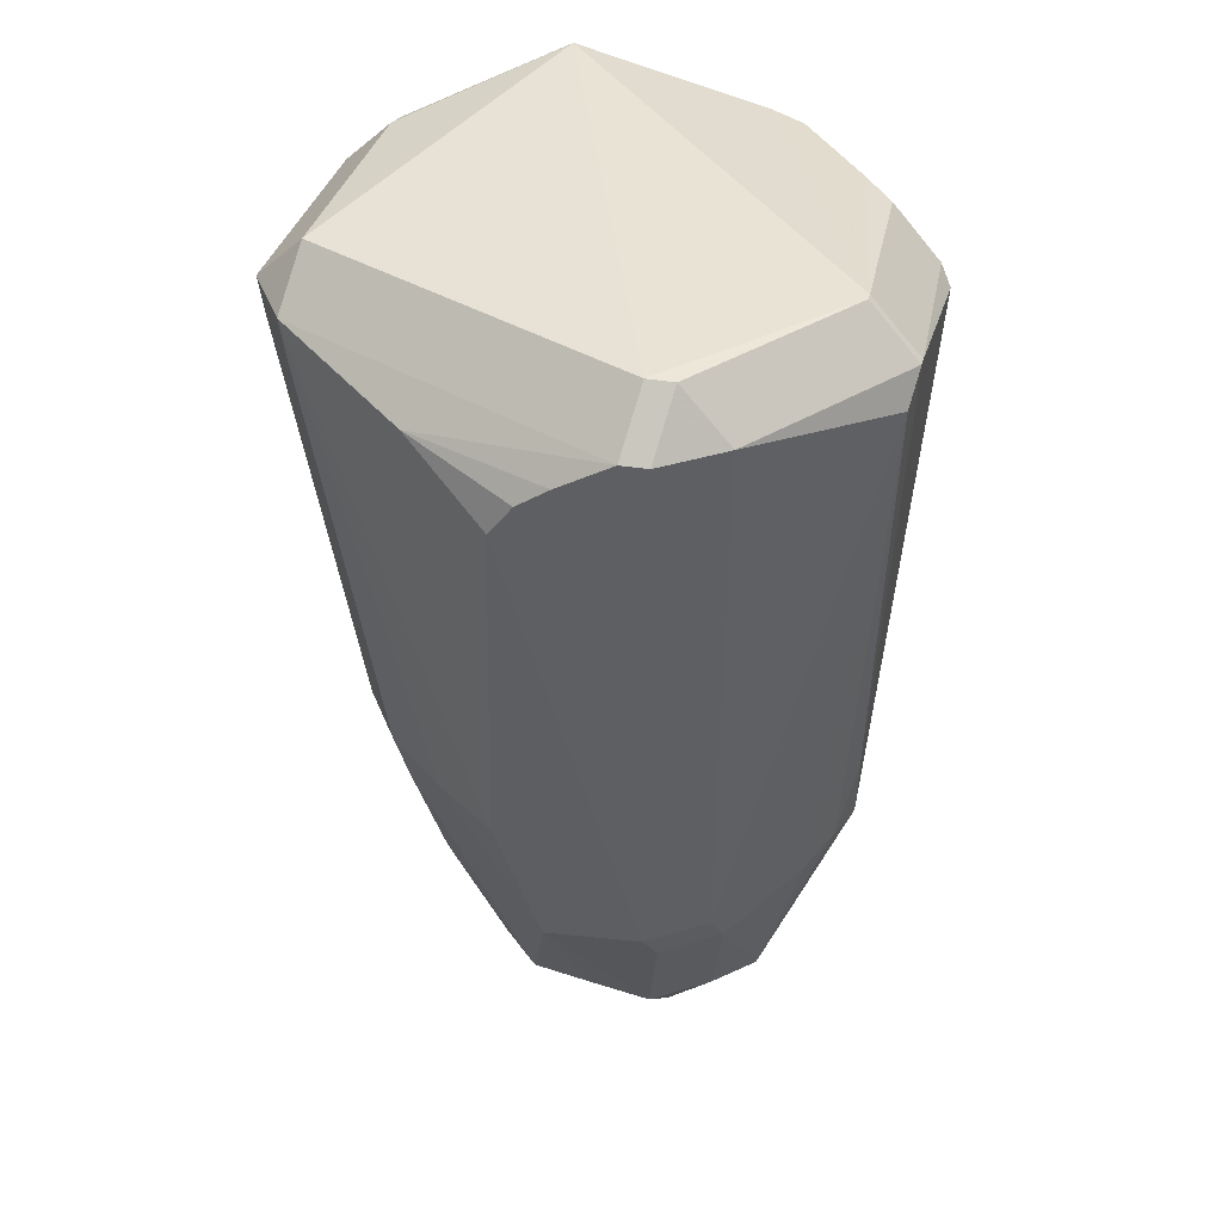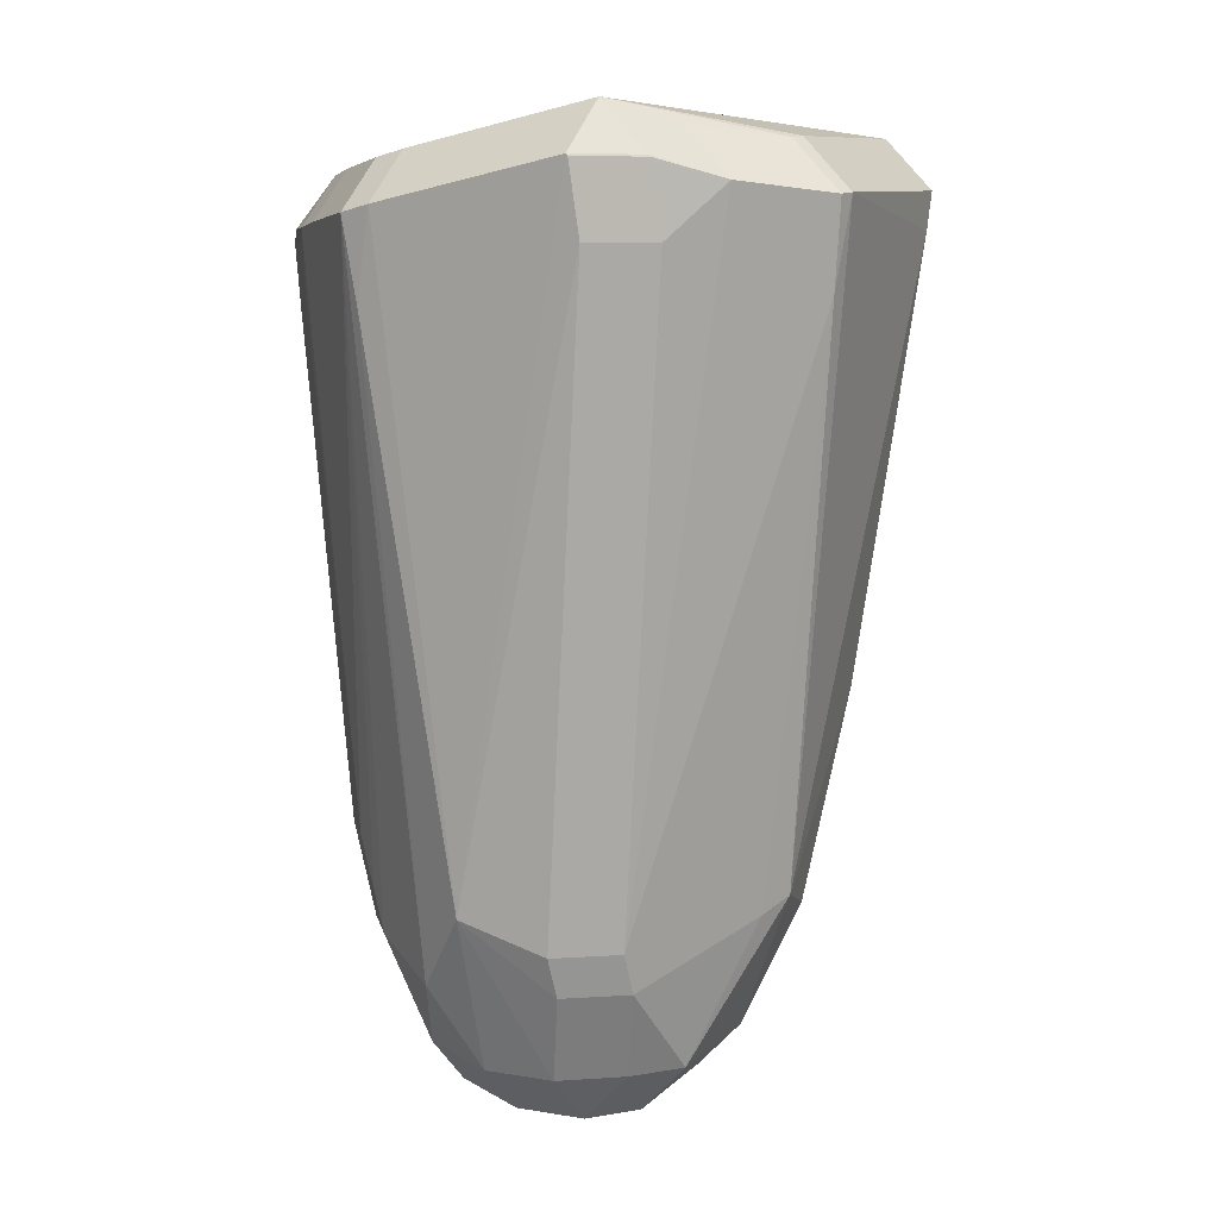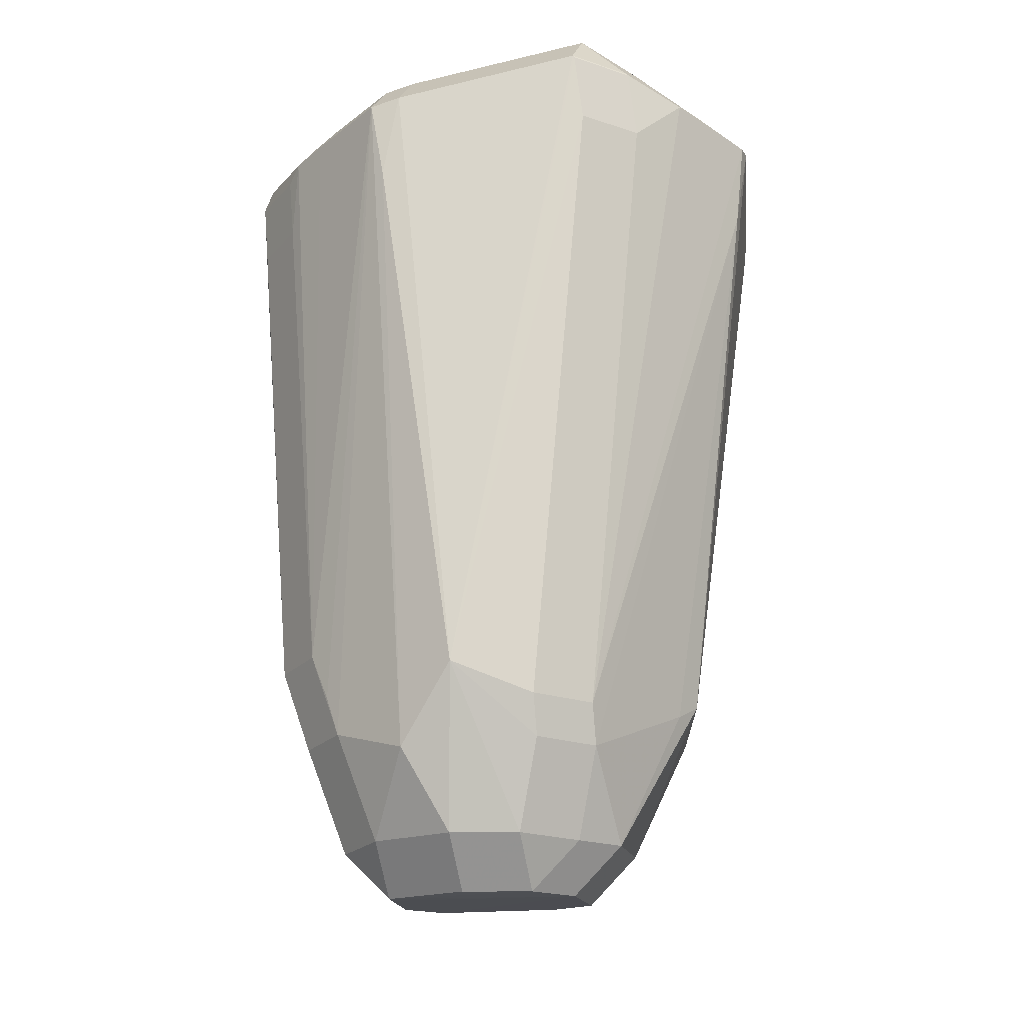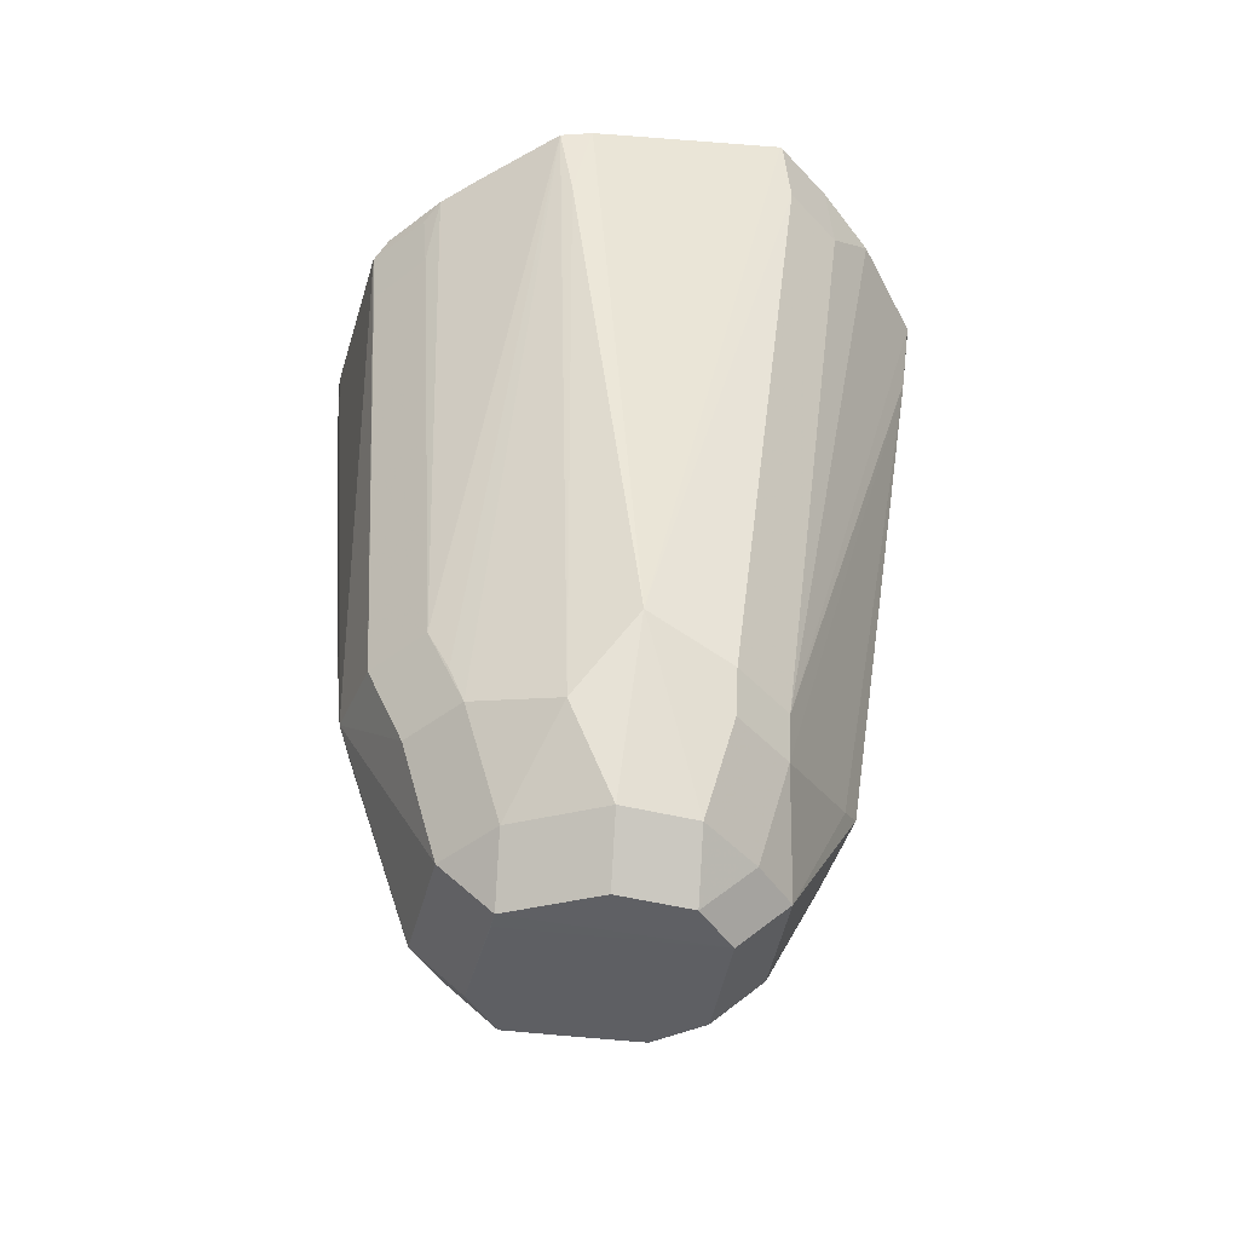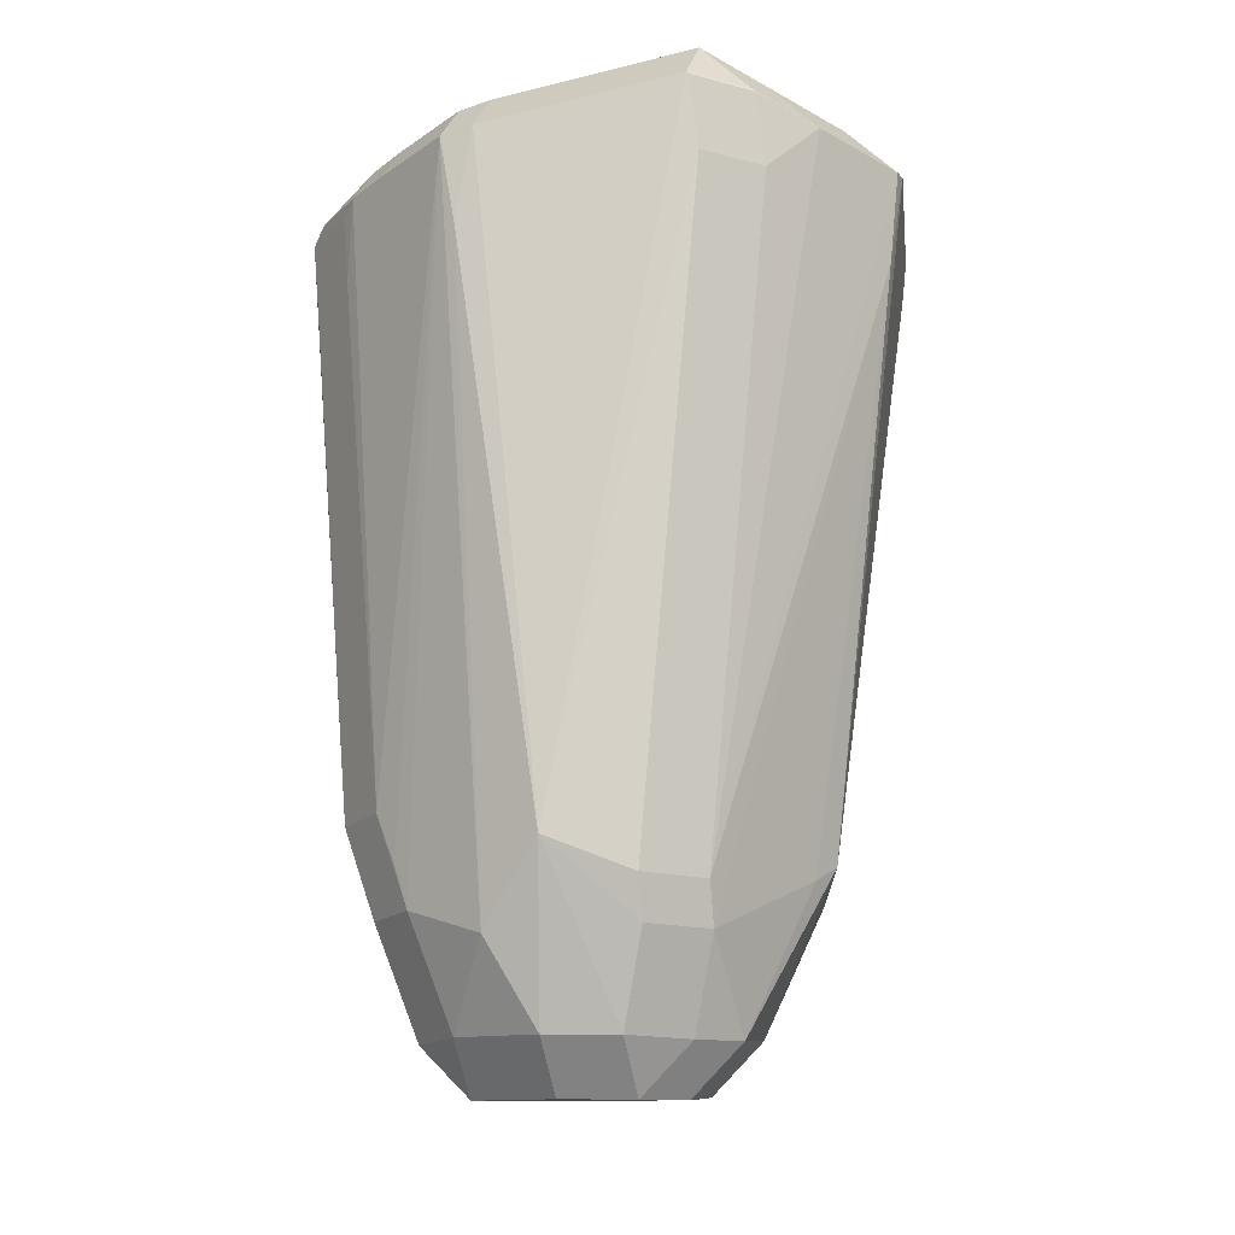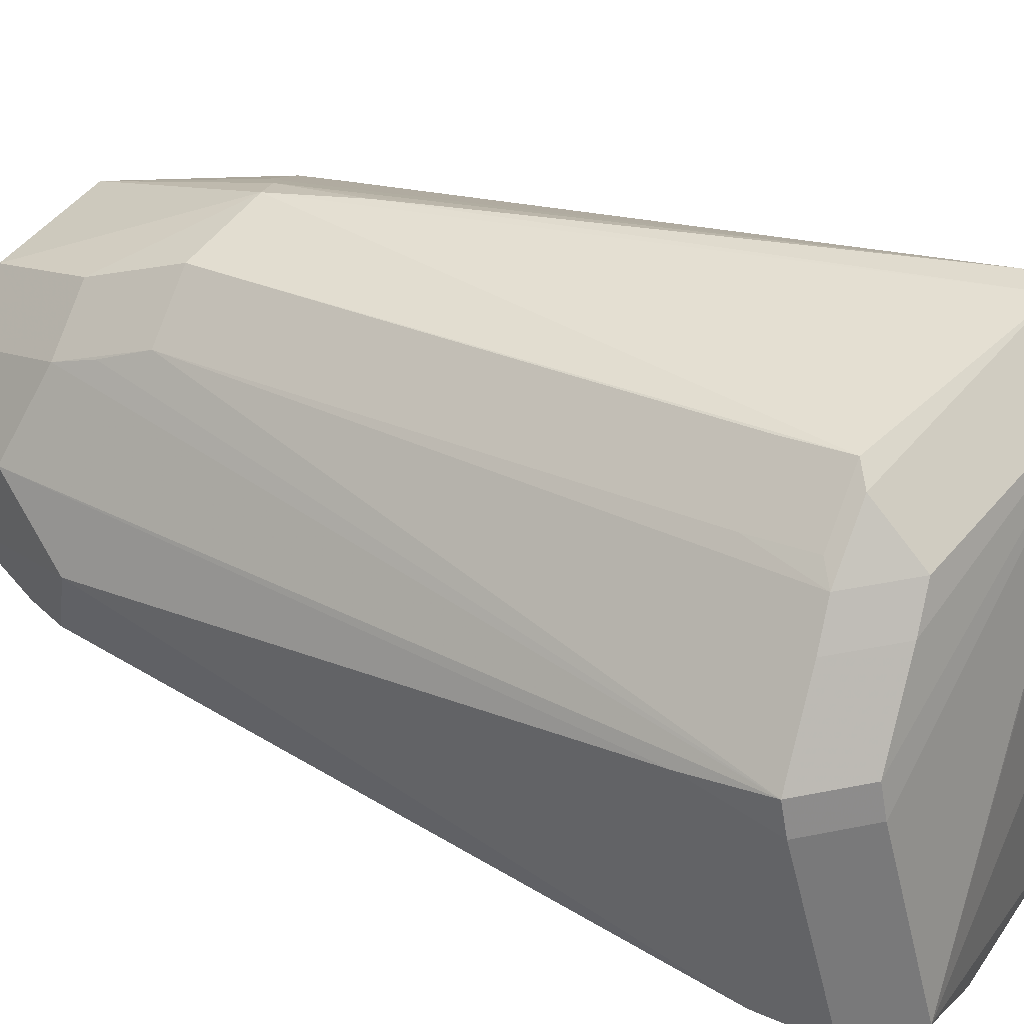
<metadata>
{"format":"obj","ext":"obj","renderer":"f3d","projection":"perspective","resolution":1024,"background":"white","views":[{"elev":40.4,"azim":114.5,"up":"+Z"},{"elev":7.0,"azim":-56.1,"up":"+Z"},{"elev":-22.1,"azim":-75.3,"up":"+Z"},{"elev":-47.7,"azim":-94.6,"up":"+Z"},{"elev":-16.2,"azim":-74.3,"up":"+Z"},{"elev":35.3,"azim":-60.3,"up":"+Y"}]}
</metadata>
<code>
v -0.02809 0.0299 -0.02009
v -0.02096 0.03703 -0.02009
v -0.01039 -0.04091 -0.01809
v 0.001473 0.03873 -0.05987
v -0.0005461 -0.02978 -0.09778
v -0.00464 0.03614 -0.08999
v 0.02912 -0.03083 -0.003991
v 0.02199 -0.03795 -0.003991
v 0.02199 -0.03083 0.003137
v -0.01095 0.01587 -0.1275
v 0.03876 0.02244 -0.003303
v 0.03163 0.02957 -0.003303
v 0.03163 0.02244 0.003825
v -0.02565 0.002704 -0.1212
v -0.01852 0.002704 -0.1283
v 0.007169 0.04308 -0.003308
v 0.007169 0.03595 0.00382
v -0.04222 0.012 -0.007744
v -0.03509 0.012 -0.0006157
v 0.02874 -0.03032 -0.009383
v 0.02161 -0.03745 -0.009383
v -0.001681 0.03729 -0.07782
v -0.03061 0.02844 -0.009092
v -0.02348 0.03557 -0.009092
v -0.02348 0.02844 -0.001964
v 2.587e-05 0.03807 -0.0682
v 0.02714 0.01711 -0.09469
v 0.02001 0.02424 -0.09469
v -0.04233 0.007457 -0.006798
v -0.0352 0.007457 0.0003297
v 0.03802 -0.009668 -0.008167
v 0.04018 0.01905 -0.002854
v 0.03306 0.01905 0.004274
v -0.03056 0.008728 -0.1093
v -0.03879 -0.01997 -0.00133
v -0.03167 -0.0271 -0.00133
v -0.03167 -0.01997 0.005798
v -0.04145 0.0101 -0.01954
v -0.01145 -0.0424 -0.005631
v -0.01145 -0.03527 0.001497
v -0.02475 0.02051 -0.1051
v -0.01762 0.02764 -0.1051
v 0.02371 -0.02007 -0.08058
v 0.01658 -0.02719 -0.08058
v 0.02405 0.01804 -0.09964
v 0.01693 0.02517 -0.09964
v 0.003796 0.02551 -0.1187
v 0.003796 0.01838 -0.1258
v -0.03425 0.02332 -0.008506
v -0.02712 0.02332 -0.001378
v -0.02437 0.02251 -0.09915
v 0.03064 -0.01152 -0.07313
v 0.01335 -0.01104 -0.1191
v 0.006218 -0.01817 -0.1191
v 0.006218 -0.01104 -0.1262
v -0.03491 0.000171 -0.09828
v -0.02055 0.01554 -0.1206
v -0.01342 0.02267 -0.1206
v -0.01342 0.01554 -0.1277
v 0.004103 0.03218 -0.09507
v 0.042 0.01173 -0.007306
v 0.04299 0.007388 -0.01048
v -0.004354 -0.02771 -0.1001
v -0.0003534 0.03487 -0.09127
v 0.01047 0.04289 -0.00793
v -0.002673 0.01694 -0.1266
v 0.01625 -0.019 -0.1011
v 0.009119 -0.02613 -0.1011
v -0.03764 -0.02123 -0.01182
v -0.03051 -0.02836 -0.01182
v -0.02837 0.03062 -0.01098
v -0.02125 0.03775 -0.01098
v -0.03058 -0.01115 -0.1027
v -0.02345 -0.01828 -0.1027
v 0.02912 -0.03082 -0.003991
v 0.02199 -0.03082 0.003137
v -0.01012 -0.01936 -0.121
v -0.01012 -0.01223 -0.1281
v -0.03872 -0.02023 -0.001614
v -0.03159 -0.02736 -0.001614
v 0.02595 -0.02107 -0.07203
v 0.01882 -0.0282 -0.07203
v 0.03067 0.003643 -0.09539
v 0.01801 0.004431 -0.1183
v 0.01088 0.004431 -0.1254
v -0.02388 -0.007384 -0.1214
v -0.01676 -0.01451 -0.1214
v -0.01676 -0.007384 -0.1285
v 0.01826 -0.004178 -0.1184
v 0.01113 -0.004178 -0.1255
v -0.0244 -0.03434 -0.004231
v -0.0244 -0.02721 0.002897
v 0.04335 0.004011 -0.01532
v 0.03556 -0.001385 -0.07271
v 0.006087 0.0429 -0.003333
v 0.006087 0.03577 0.003795
v -0.02347 0.02545 -0.09217
v -0.01634 0.03258 -0.09217
v 0.03802 -0.009667 -0.008167
v -0.02833 -0.01108 -0.1086
v -0.0212 -0.0182 -0.1086
v 0.03681 -0.0005347 -0.06353
v 0.01759 0.01412 -0.1182
v 0.01047 0.02125 -0.1182
v 0.01047 0.01412 -0.1253
v -0.009136 -0.04269 -0.005378
v -0.009136 -0.03556 0.00175
f 29 56 35
f 107 9 37
f 5 21 106
f 72 95 6
f 38 56 29
f 34 56 38
f 79 56 69
f 79 35 56
f 40 107 37
f 50 19 96
f 62 99 93
f 99 32 75
f 6 95 16
f 3 5 106
f 14 56 34
f 6 16 22
f 27 83 103
f 93 83 27
f 27 62 93
f 39 3 106
f 74 3 39
f 37 35 36
f 21 5 82
f 94 83 93
f 17 37 33
f 17 96 37
f 33 13 17
f 37 96 30
f 30 96 19
f 50 96 25
f 61 32 99
f 99 62 61
f 61 27 32
f 62 27 61
f 33 37 76
f 37 9 76
f 16 12 65
f 101 3 74
f 15 59 88
f 57 14 34
f 26 22 16
f 16 65 26
f 32 27 11
f 11 12 13
f 45 27 103
f 46 104 47
f 41 57 34
f 98 72 6
f 6 42 98
f 56 100 73
f 69 56 73
f 92 40 37
f 102 94 93
f 75 94 102
f 106 21 8
f 46 65 28
f 28 65 12
f 63 77 5
f 63 101 77
f 5 3 63
f 3 101 63
f 77 101 87
f 88 59 78
f 105 104 103
f 59 57 58
f 58 42 6
f 6 47 58
f 4 26 65
f 46 47 60
f 60 65 46
f 97 41 51
f 72 98 2
f 23 1 97
f 36 80 91
f 91 80 70
f 91 70 74
f 74 39 91
f 20 81 52
f 83 94 52
f 99 75 31
f 75 102 31
f 93 99 31
f 31 102 93
f 88 87 86
f 86 100 56
f 56 14 86
f 59 48 10
f 10 78 59
f 10 105 78
f 103 83 84
f 83 89 84
f 64 4 65
f 65 60 64
f 26 4 64
f 22 26 64
f 6 22 64
f 64 47 6
f 64 60 47
f 97 51 18
f 18 38 29
f 18 51 41
f 34 38 18
f 18 41 34
f 1 23 71
f 24 23 25
f 95 72 24
f 20 52 7
f 7 94 75
f 7 52 94
f 9 8 7
f 43 52 81
f 43 67 89
f 43 89 83
f 83 52 43
f 48 105 66
f 66 10 48
f 105 10 66
f 105 90 55
f 78 105 55
f 85 90 105
f 44 82 68
f 68 82 5
f 49 23 97
f 97 18 49
f 89 67 53
f 54 68 5
f 5 77 54
f 55 53 54
f 107 40 39
f 106 107 39
f 17 16 95
f 95 96 17
f 13 12 17
f 17 12 16
f 30 35 37
f 29 35 30
f 76 75 32
f 76 32 33
f 57 15 14
f 59 15 57
f 33 32 11
f 11 13 33
f 45 104 46
f 103 104 45
f 42 41 98
f 98 41 97
f 100 101 73
f 73 101 74
f 73 70 69
f 74 70 73
f 69 70 80
f 80 79 69
f 35 79 80
f 80 36 35
f 81 20 21
f 21 82 81
f 8 107 106
f 9 107 8
f 28 45 46
f 27 45 28
f 12 11 28
f 28 11 27
f 77 87 78
f 78 87 88
f 105 47 104
f 48 47 105
f 58 41 42
f 57 41 58
f 58 47 48
f 58 48 59
f 2 98 97
f 97 1 2
f 91 39 40
f 40 92 91
f 37 36 91
f 91 92 37
f 86 101 100
f 86 87 101
f 14 15 86
f 86 15 88
f 29 30 18
f 18 30 19
f 71 2 1
f 72 2 71
f 72 71 24
f 24 71 23
f 24 96 95
f 24 25 96
f 21 20 7
f 7 8 21
f 75 76 7
f 7 76 9
f 43 81 82
f 43 82 44
f 103 84 85
f 85 105 103
f 85 84 89
f 89 90 85
f 68 43 44
f 67 43 68
f 25 23 49
f 50 25 49
f 49 18 19
f 49 19 50
f 53 90 89
f 53 55 90
f 77 78 54
f 78 55 54
f 67 68 54
f 54 53 67

</code>
